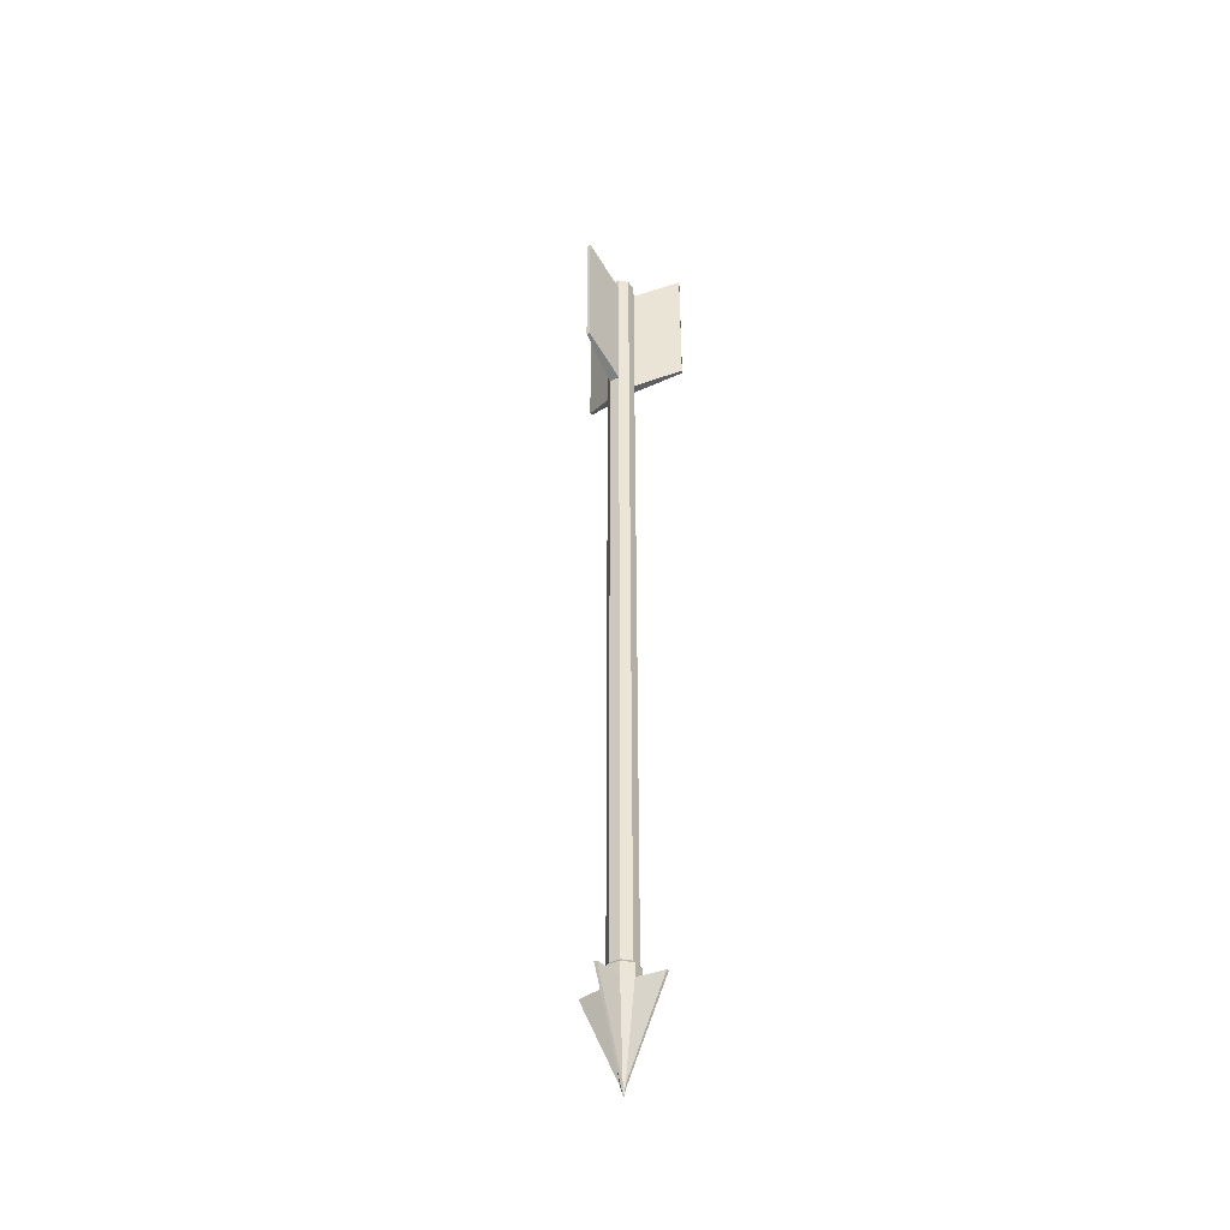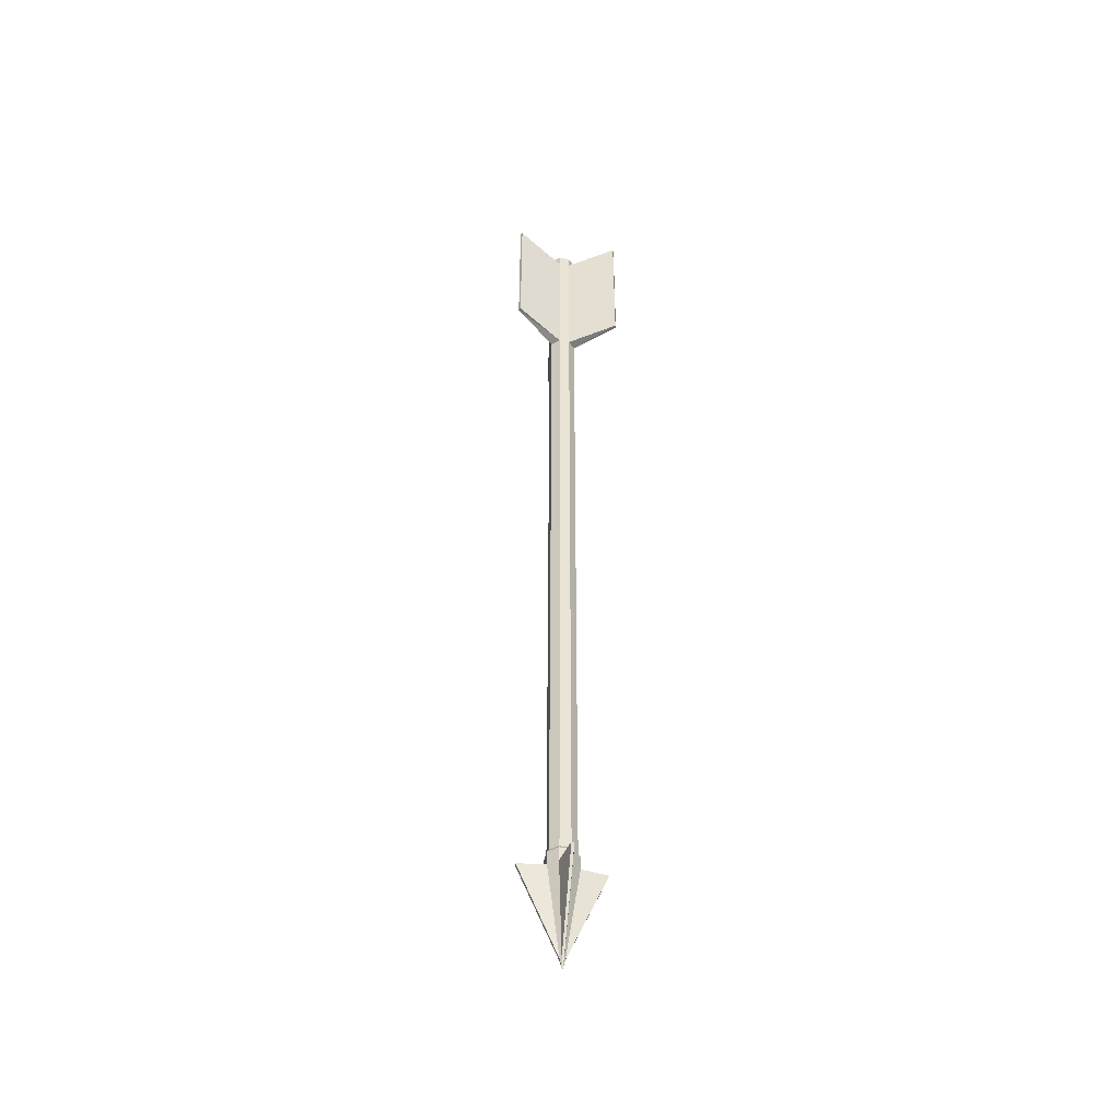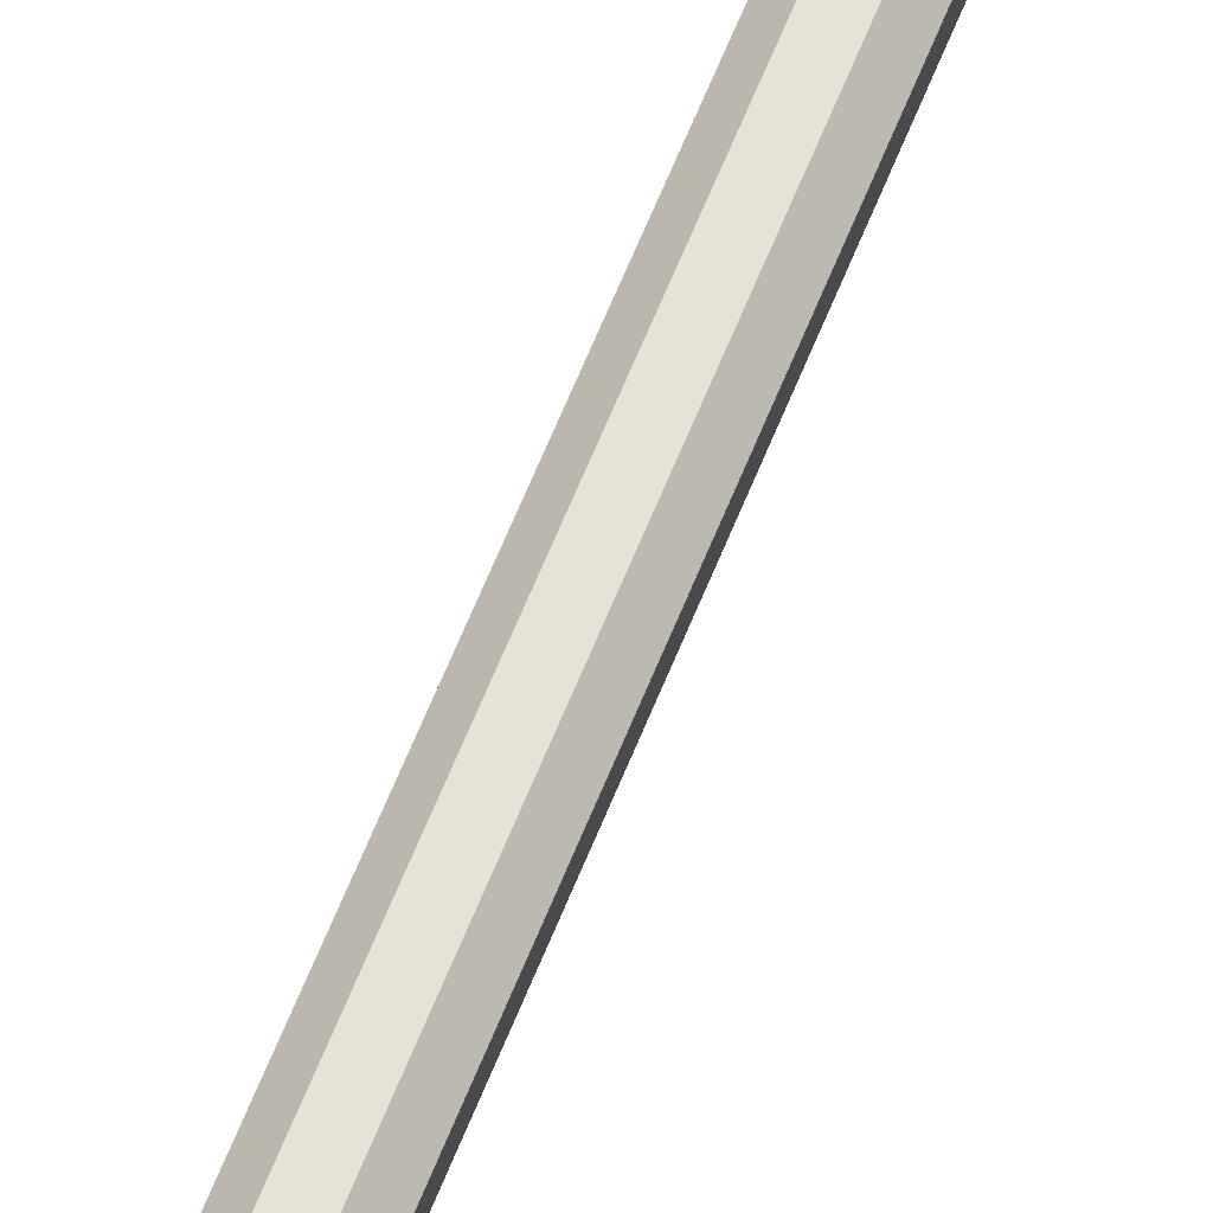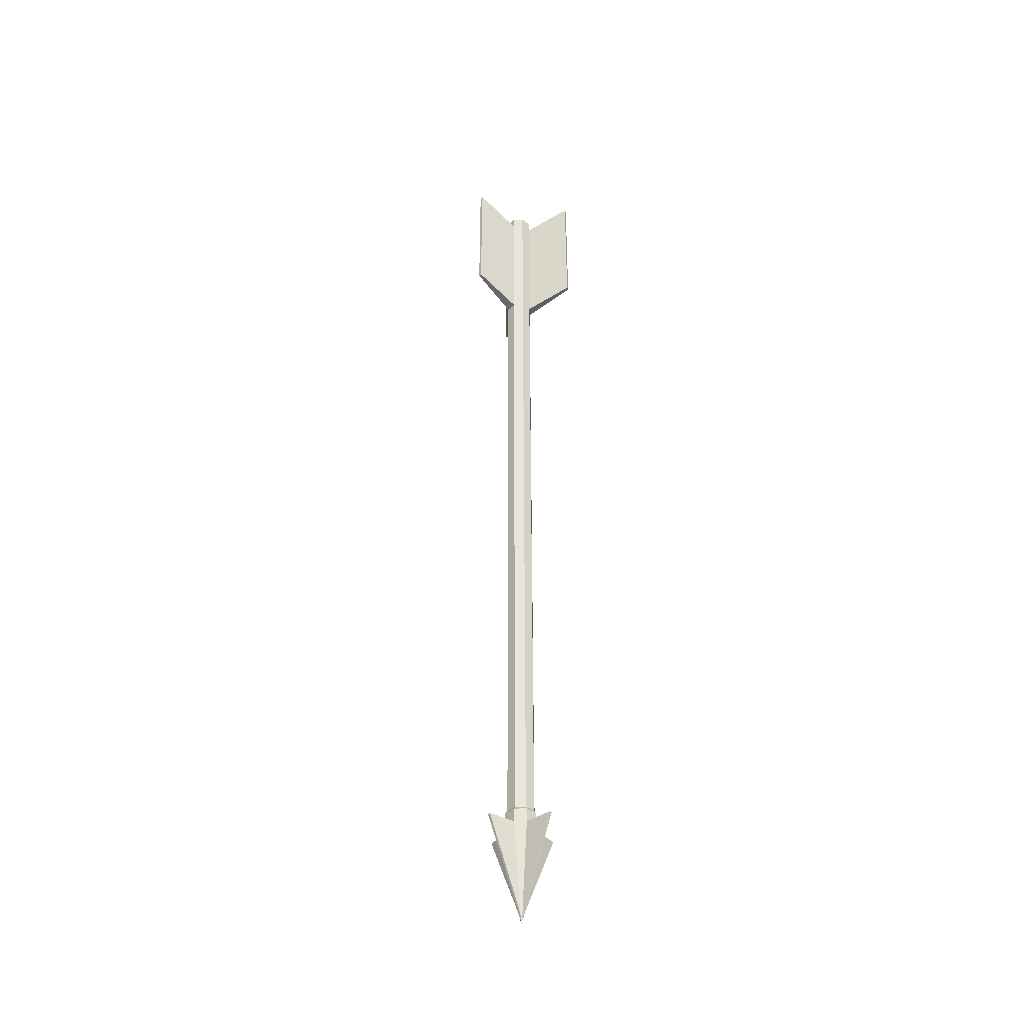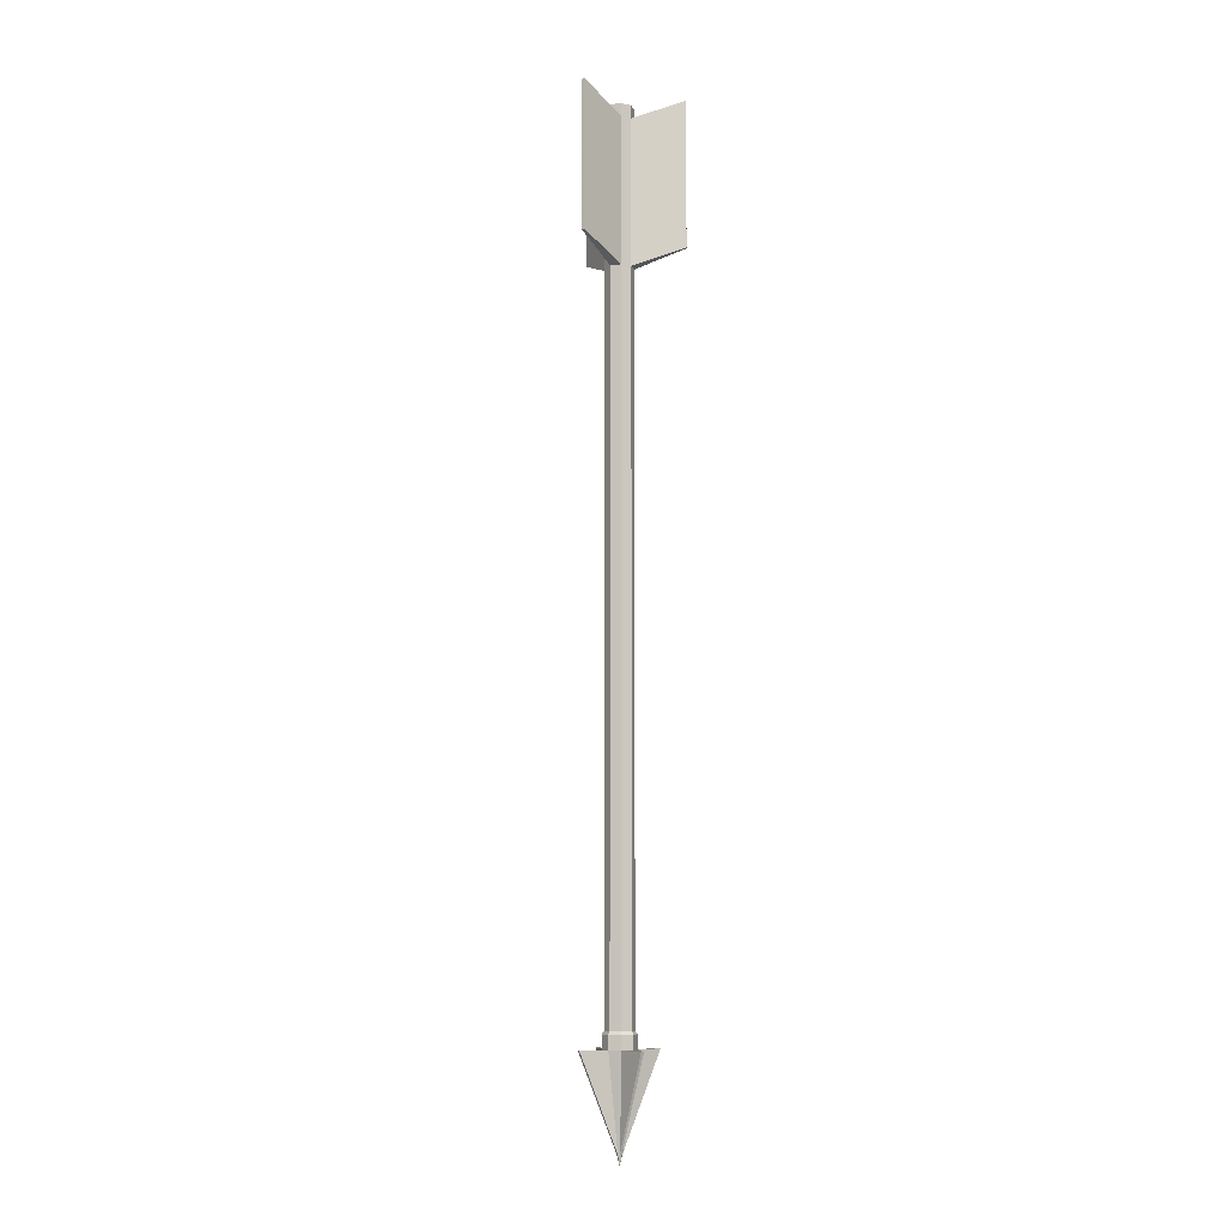
<metadata>
{"format":"obj","ext":"obj","renderer":"f3d","projection":"perspective","resolution":1024,"background":"white","views":[{"elev":-42.7,"azim":32.3,"up":"+Z"},{"elev":-45.6,"azim":167.8,"up":"+Z"},{"elev":63.2,"azim":-158.3,"up":"+Y"},{"elev":-40.2,"azim":48.3,"up":"+Z"},{"elev":-9.0,"azim":151.5,"up":"+Z"}]}
</metadata>
<code>
v  0.07261 0.1756 -5.635
v  -0.07232 0.1743 -5.635
v  -0.07515 0.1743 3.891
v  0.176 0.07399 -5.635
v  0.06978 0.1756 3.891
v  0.1772 -0.07094 -5.635
v  0.1732 0.07399 3.891
v  0.07566 -0.1743 -5.635
v  0.1744 -0.07094 3.891
v  -0.06927 -0.1756 -5.635
v  0.07284 -0.1743 3.891
v  -0.1726 -0.07399 -5.635
v  -0.07209 -0.1756 3.891
v  -0.1739 0.07094 -5.635
v  -0.1755 -0.07399 3.891
v  -0.1767 0.07094 3.891
v  -0.001789 0 6.038
v  0.1738 -0.07094 6.038
v  0.1725 0.07399 6.038
v  0.0692 0.1756 5.862
v  0.1738 -0.07094 5.862
v  0.07226 -0.1743 5.862
v  -0.1761 -0.07399 5.862
v  -0.1773 0.07094 5.862
v  -0.07273 -0.1756 6.038
v  -0.07268 -0.1756 5.862
v  -0.1761 -0.07399 6.038
v  -0.1774 0.07094 6.038
v  -0.07578 0.1743 6.038
v  -0.07573 0.1743 5.862
v  0.06915 0.1756 6.038
v  0.1726 0.07399 5.862
v  0.0722 -0.1743 6.038
o arrow
g arrow
f 1 2 3
f 4 1 5
f 6 4 7
f 8 6 9
f 10 8 11
f 12 10 13
f 14 12 15
f 2 14 16
f 17 18 19
f 20 5 3
f 21 9 7
f 22 11 9
f 23 15 13
f 24 16 15
f 25 26 22
f 27 23 26
f 28 24 23
f 29 30 24
f 31 20 30
f 19 32 20
f 18 21 32
f 33 22 21
f 17 33 18
f 17 25 33
f 17 27 25
f 17 28 27
f 17 29 28
f 17 31 29
f 17 19 31
f 3 5 1
f 5 7 4
f 7 9 6
f 9 11 8
f 11 13 10
f 13 15 12
f 15 16 14
f 16 3 2
f 3 30 20
f 7 32 21
f 9 21 22
f 13 26 23
f 15 23 24
f 22 33 25
f 26 25 27
f 23 27 28
f 24 28 29
f 30 29 31
f 20 31 19
f 32 19 18
f 21 18 33
v  -0.7643 0.3847 6.142
v  -0.7463 0.4242 6.142
v  -0.7457 0.4242 4.171
v  0.7351 0.4371 6.142
v  0.7538 0.3979 6.142
v  0.7544 0.3979 4.171
v  0.02743 -0.8657 6.142
v  -0.01596 -0.8661 6.142
v  -0.01537 -0.8661 4.171
v  0.7357 0.4371 4.171
v  0.06978 0.1756 3.891
v  0.0692 0.1756 5.862
v  0.1732 0.07399 3.891
v  0.1726 0.07399 5.862
v  -0.7637 0.3847 4.171
v  -0.1767 0.07094 3.891
v  -0.1773 0.07094 5.862
v  -0.07515 0.1743 3.891
v  -0.07573 0.1743 5.862
v  0.02801 -0.8657 4.171
v  0.07284 -0.1743 3.891
v  0.07226 -0.1743 5.862
v  -0.07209 -0.1756 3.891
v  -0.07268 -0.1756 5.862
o feathers
g feathers
f 34 35 36
f 37 38 39
f 40 41 42
f 43 44 45
f 39 46 44
f 38 47 46
f 37 45 47
f 48 49 50
f 36 51 49
f 35 52 51
f 34 50 52
f 53 54 55
f 42 56 54
f 41 57 56
f 40 55 57
f 36 48 34
f 39 43 37
f 42 53 40
f 45 37 43
f 44 43 39
f 46 39 38
f 47 38 37
f 50 34 48
f 49 48 36
f 51 36 35
f 52 35 34
f 55 40 53
f 54 53 42
f 56 42 41
f 57 41 40
v  0.002137 0 -7.214
v  -0.01186 0.03289 -7.077
v  0.01548 0.03313 -7.077
v  -0.08284 0.1991 -5.673
v  -0.07232 0.1743 -5.635
v  0.07261 0.1756 -5.635
v  -0.1989 0.08104 -5.673
v  -0.1739 0.07094 -5.635
v  -0.1974 -0.08453 -5.673
v  -0.1726 -0.07399 -5.635
v  -0.07936 -0.2006 -5.673
v  -0.06927 -0.1756 -5.635
v  0.08621 -0.1991 -5.673
v  0.07566 -0.1743 -5.635
v  0.2023 -0.08104 -5.673
v  0.1772 -0.07094 -5.635
v  0.2008 0.08453 -5.673
v  0.176 0.07399 -5.635
v  0.08272 0.2006 -5.673
v  0.2023 -0.08104 -5.859
v  0.2009 0.08453 -5.859
v  0.08277 0.2006 -5.859
v  -0.08279 0.1991 -5.859
v  -0.1988 0.08104 -5.859
v  -0.1974 -0.08453 -5.859
v  -0.0793 -0.2006 -5.859
v  0.08626 -0.1991 -5.859
v  -0.03103 0.01338 -7.077
v  -0.03079 -0.01396 -7.077
v  -0.5585 -0.02357 -5.85
v  -0.01129 -0.03313 -7.077
v  0.01606 -0.03289 -7.077
v  0.0253 -0.5602 -5.85
v  0.03522 -0.01338 -7.077
v  0.03499 0.01396 -7.077
v  0.5619 0.02357 -5.85
v  -0.02183 0.5602 -5.85
v  -0.01205 -0.5605 -5.85
v  -0.5588 0.01379 -5.85
v  0.01552 0.5605 -5.85
v  0.5623 -0.01379 -5.85
o head
g head
f 58 59 60
f 61 62 63
f 64 65 62
f 66 67 65
f 68 69 67
f 70 71 69
f 72 73 71
f 74 75 73
f 76 63 75
f 77 72 70
f 78 74 72
f 79 76 74
f 80 61 76
f 81 64 61
f 82 66 64
f 83 68 66
f 84 70 68
f 85 86 87
f 88 83 82
f 88 89 90
f 91 77 84
f 91 92 93
f 60 79 78
f 60 59 94
f 85 81 80
f 95 83 88
f 90 84 83
f 90 89 84
f 96 81 85
f 87 82 81
f 87 86 82
f 97 79 60
f 94 80 79
f 94 59 80
f 98 77 91
f 93 78 77
f 93 92 78
f 58 85 59
f 58 86 85
f 58 88 86
f 58 89 88
f 58 91 89
f 58 92 91
f 58 60 92
f 63 76 61
f 62 61 64
f 65 64 66
f 67 66 68
f 69 68 70
f 71 70 72
f 73 72 74
f 75 74 76
f 70 84 77
f 72 77 78
f 74 78 79
f 76 79 80
f 61 80 81
f 64 81 82
f 66 82 83
f 68 83 84
f 87 96 85
f 82 86 88
f 90 95 88
f 84 89 91
f 93 98 91
f 78 92 60
f 94 97 60
f 80 59 85
f 83 95 90
f 81 96 87
f 79 97 94
f 77 98 93

</code>
